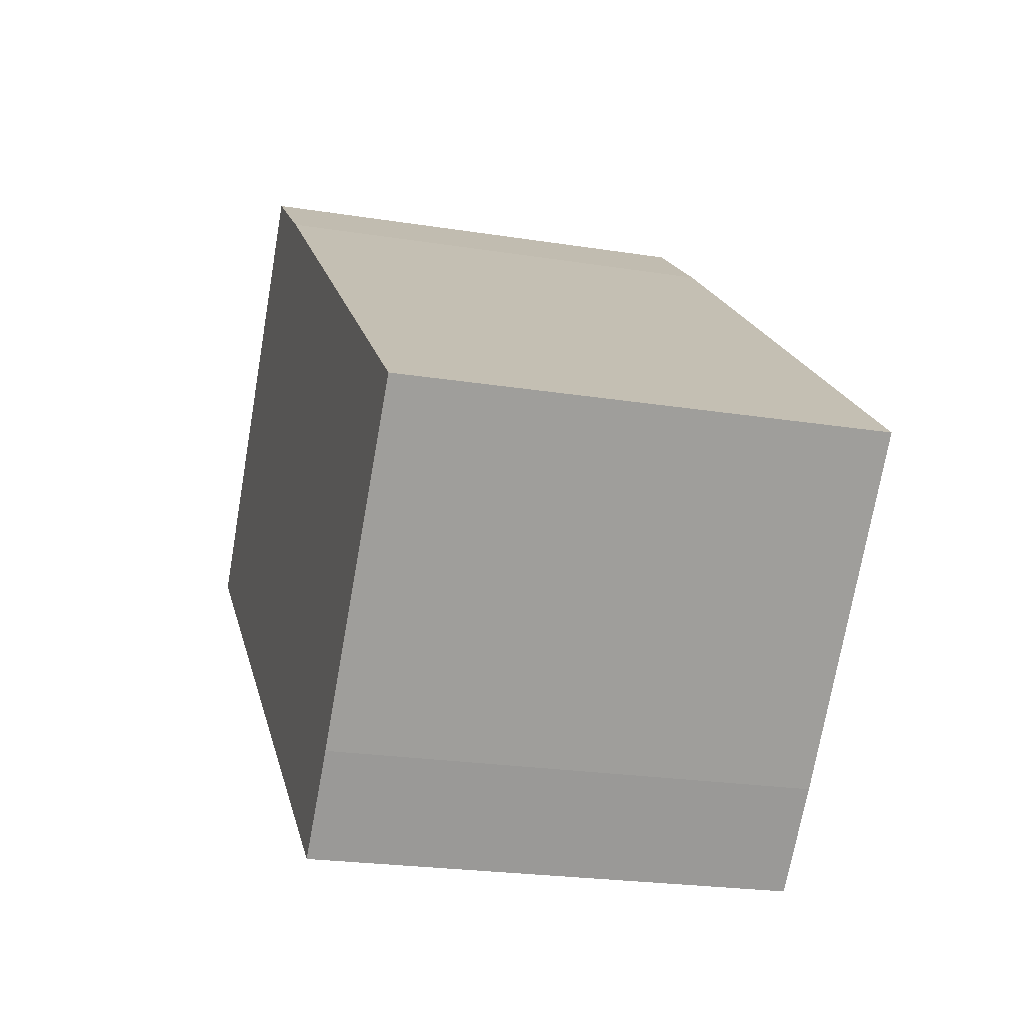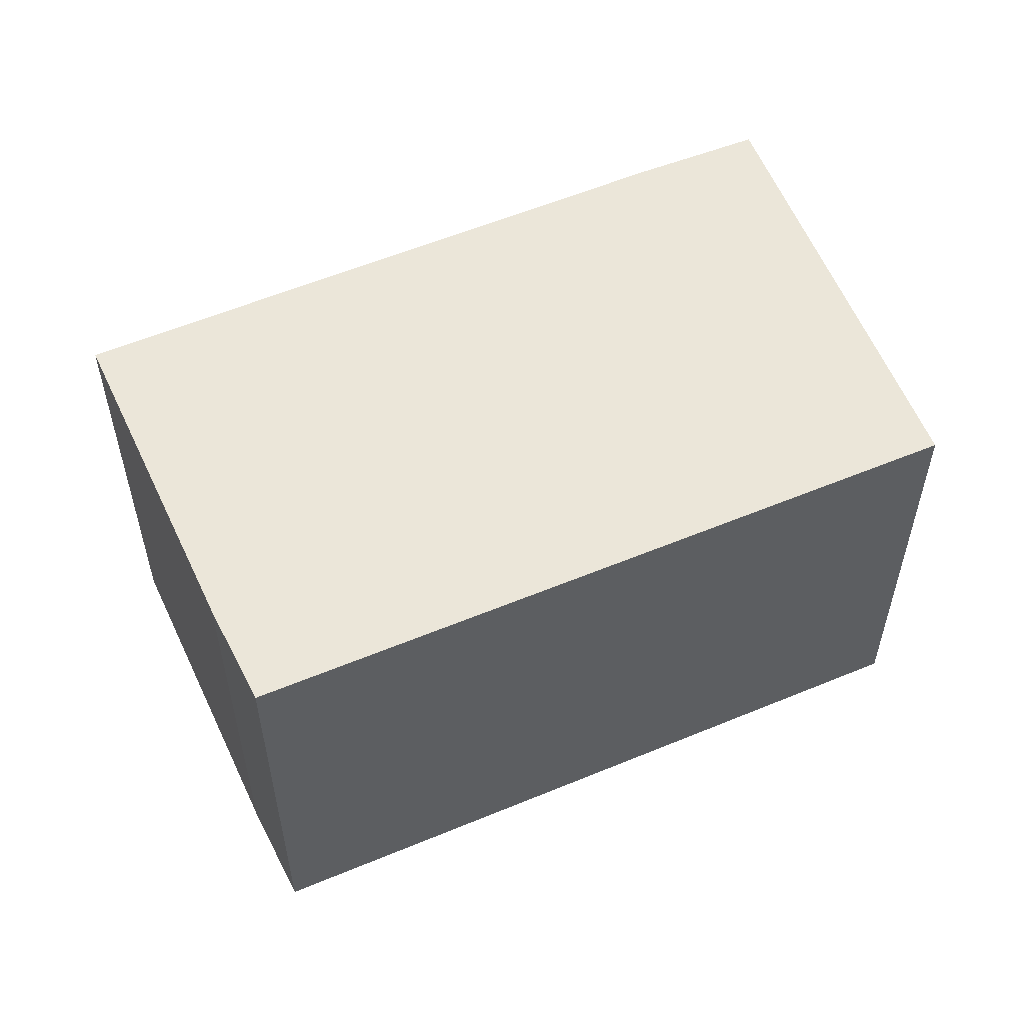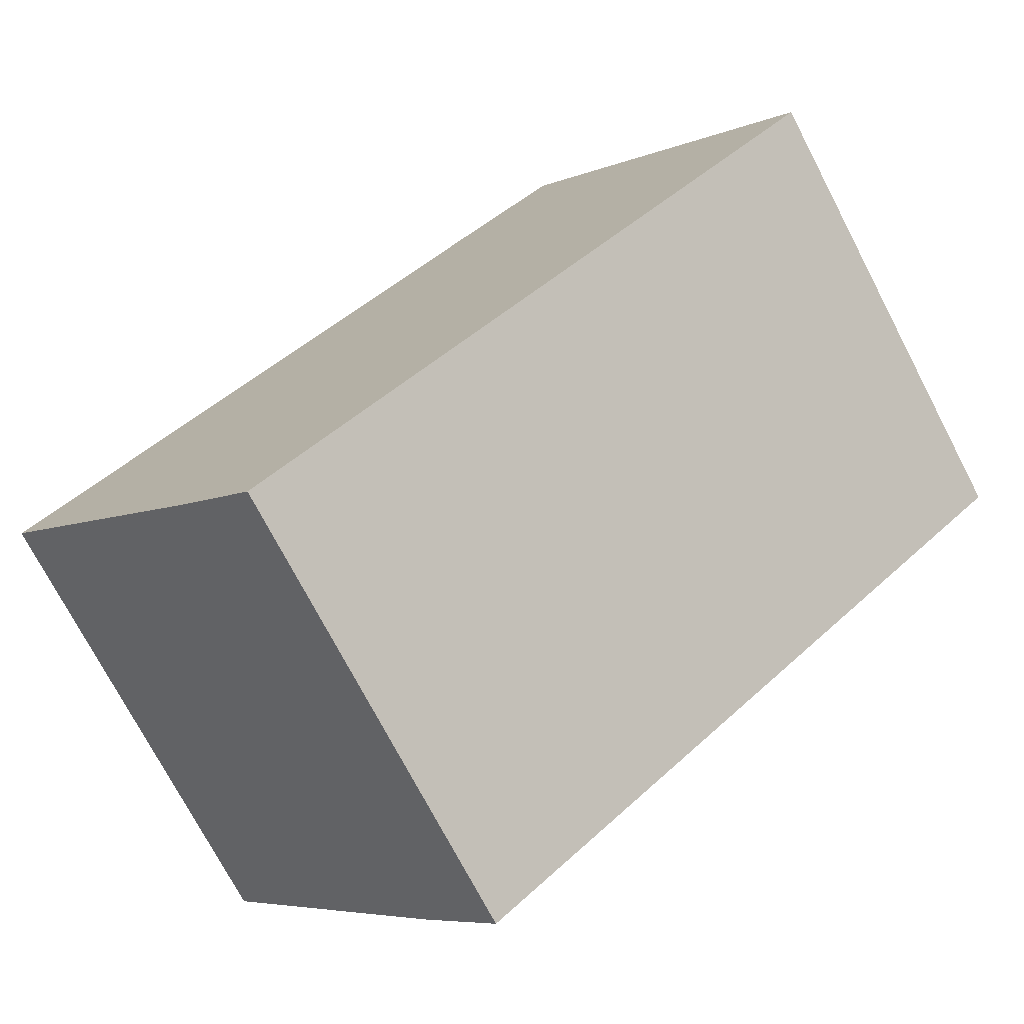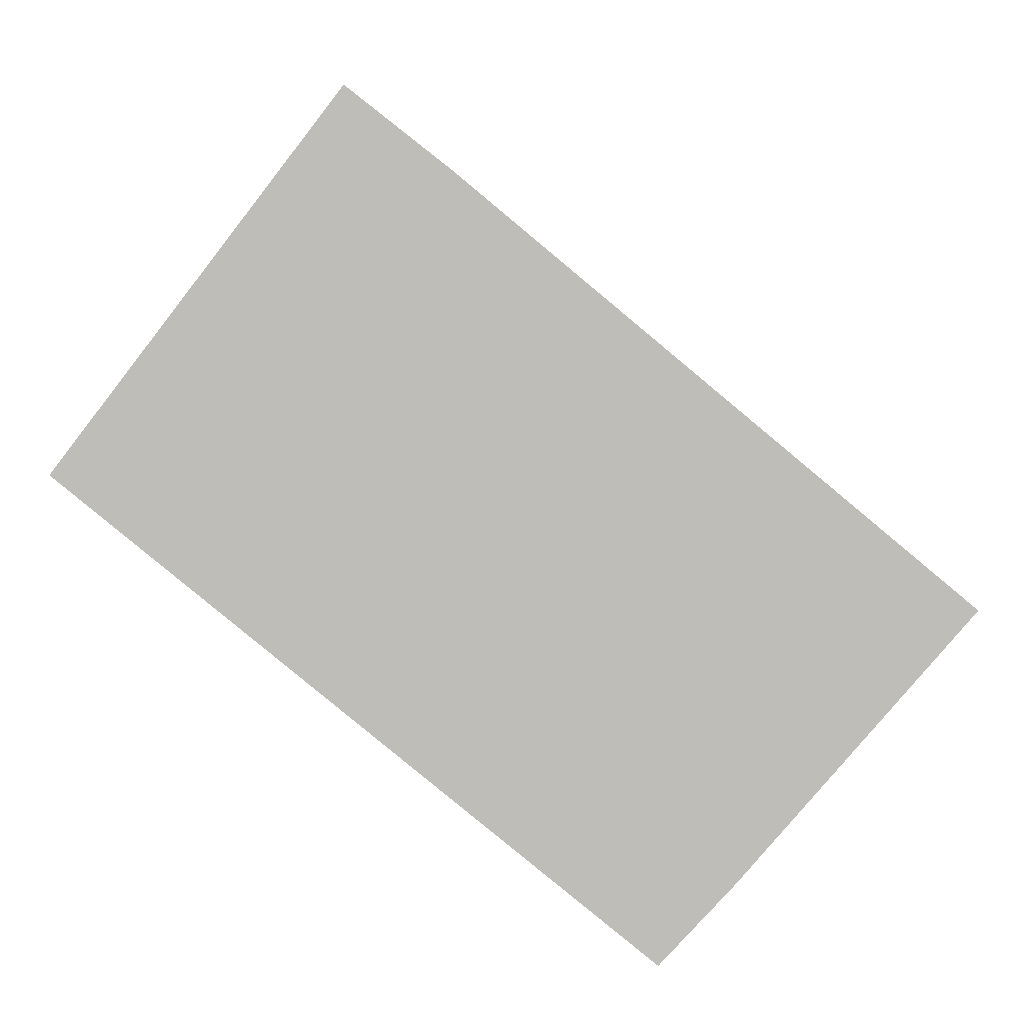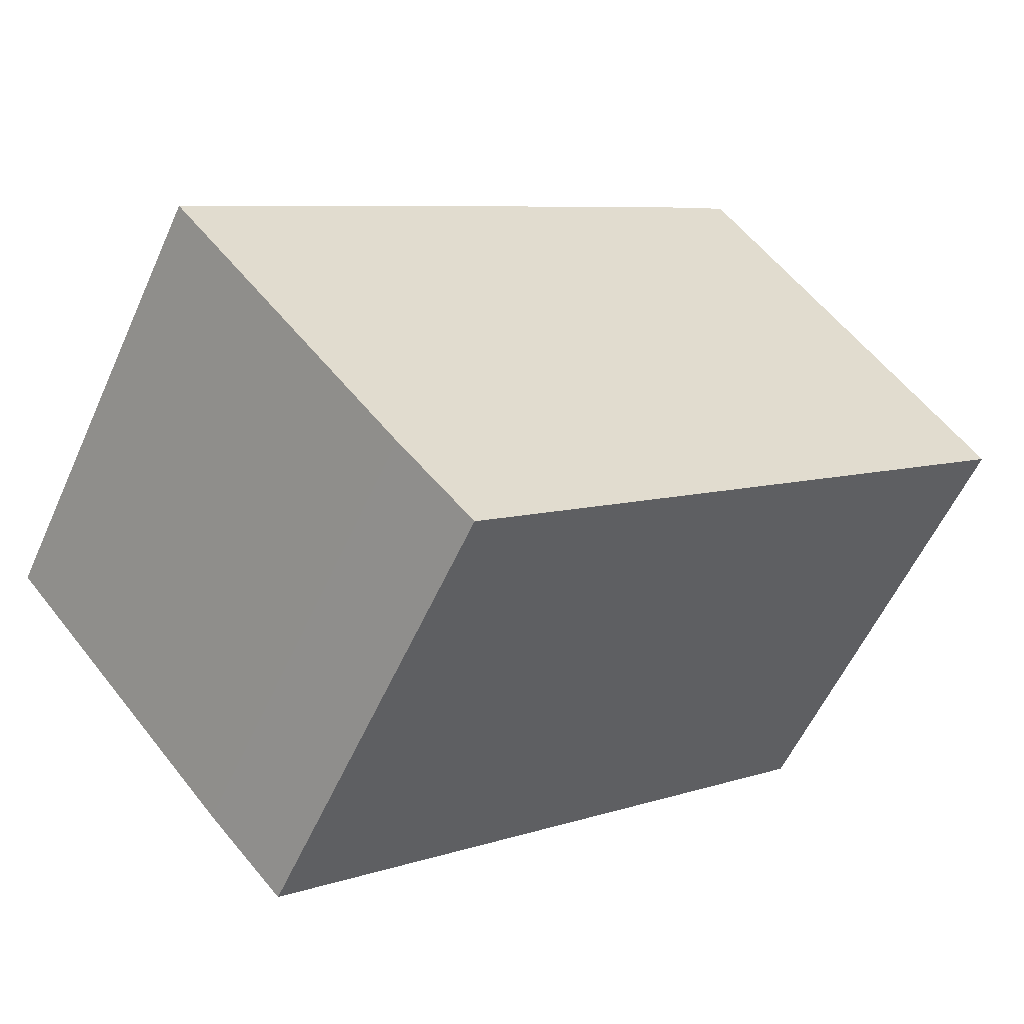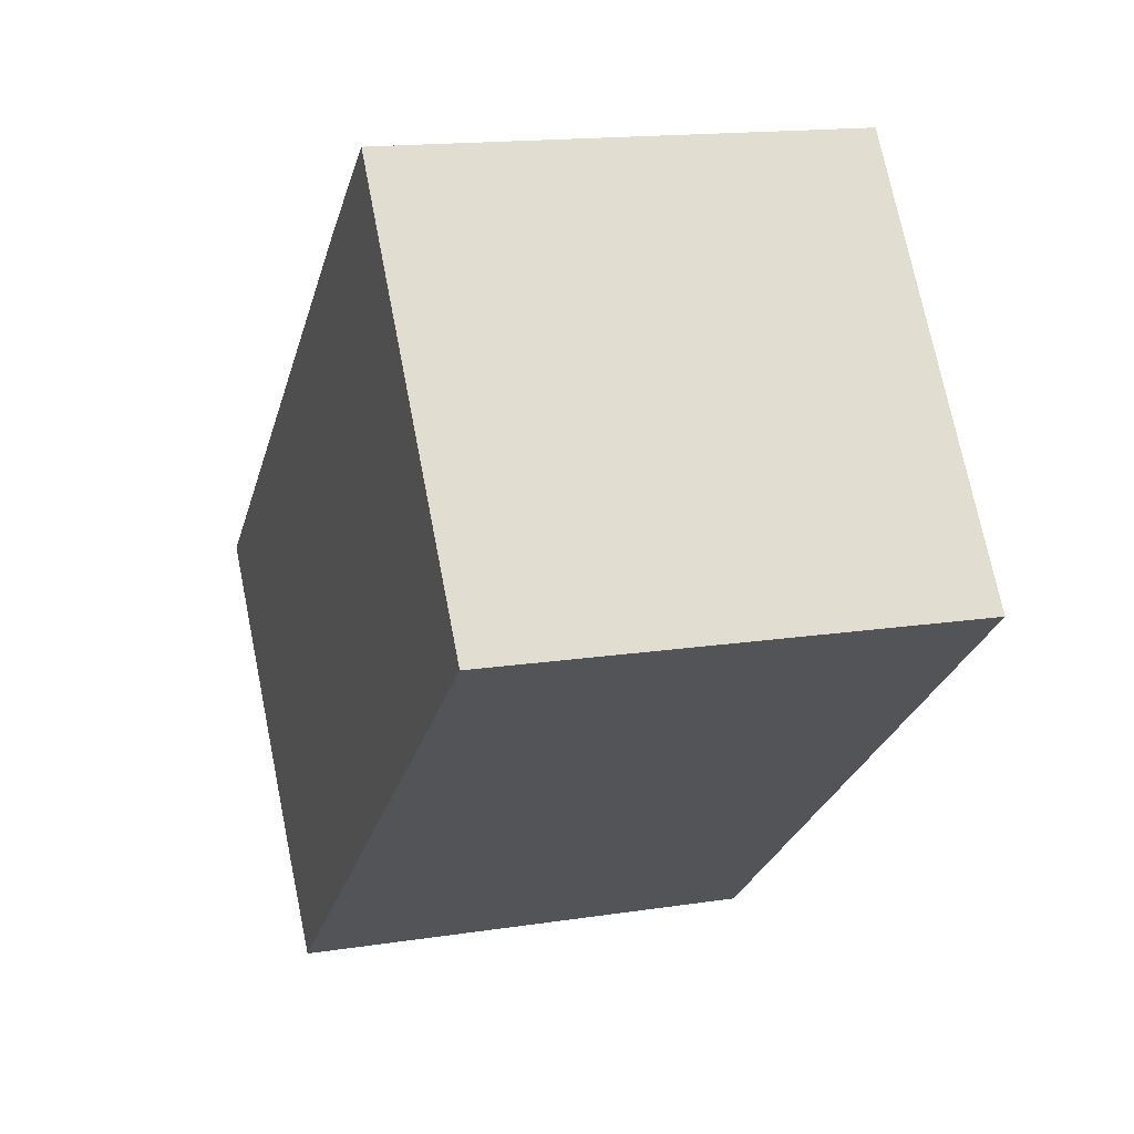
<metadata>
{"format":"obj","ext":"obj","renderer":"f3d","projection":"perspective","resolution":1024,"background":"white","views":[{"elev":-22.7,"azim":74.6,"up":"+Z"},{"elev":56.6,"azim":-164.0,"up":"+Y"},{"elev":-73.8,"azim":-152.4,"up":"+Z"},{"elev":4.9,"azim":-1.1,"up":"+Z"},{"elev":-56.8,"azim":156.0,"up":"+Z"},{"elev":15.6,"azim":-108.1,"up":"+Z"}]}
</metadata>
<code>
v  2.083 2.506 1.55
v  0 2.506 1.534e-16
v  1.524 2.506 1.988
v  3.148 2.506 -2.591
v  4.807 2.506 -0.713
v  3.552 2.506 -2.157
v  4.807 4.366e-17 -0.713
v  3.552 1.321e-16 -2.157
v  3.148 1.587e-16 -2.591
v  0 0 0
v  1.524 -1.217e-16 1.988
v  2.083 -9.491e-17 1.55
g defaultobject
f 1 2 3
f 2 1 4
f 4 1 5
f 4 5 6
f 7 6 5
f 6 7 8
f 8 4 6
f 4 8 9
f 9 2 4
f 2 9 10
f 10 3 2
f 3 10 11
f 12 5 1
f 5 12 7
f 11 1 3
f 1 11 12
f 8 10 9
f 10 8 7
f 10 7 12
f 10 12 11

</code>
